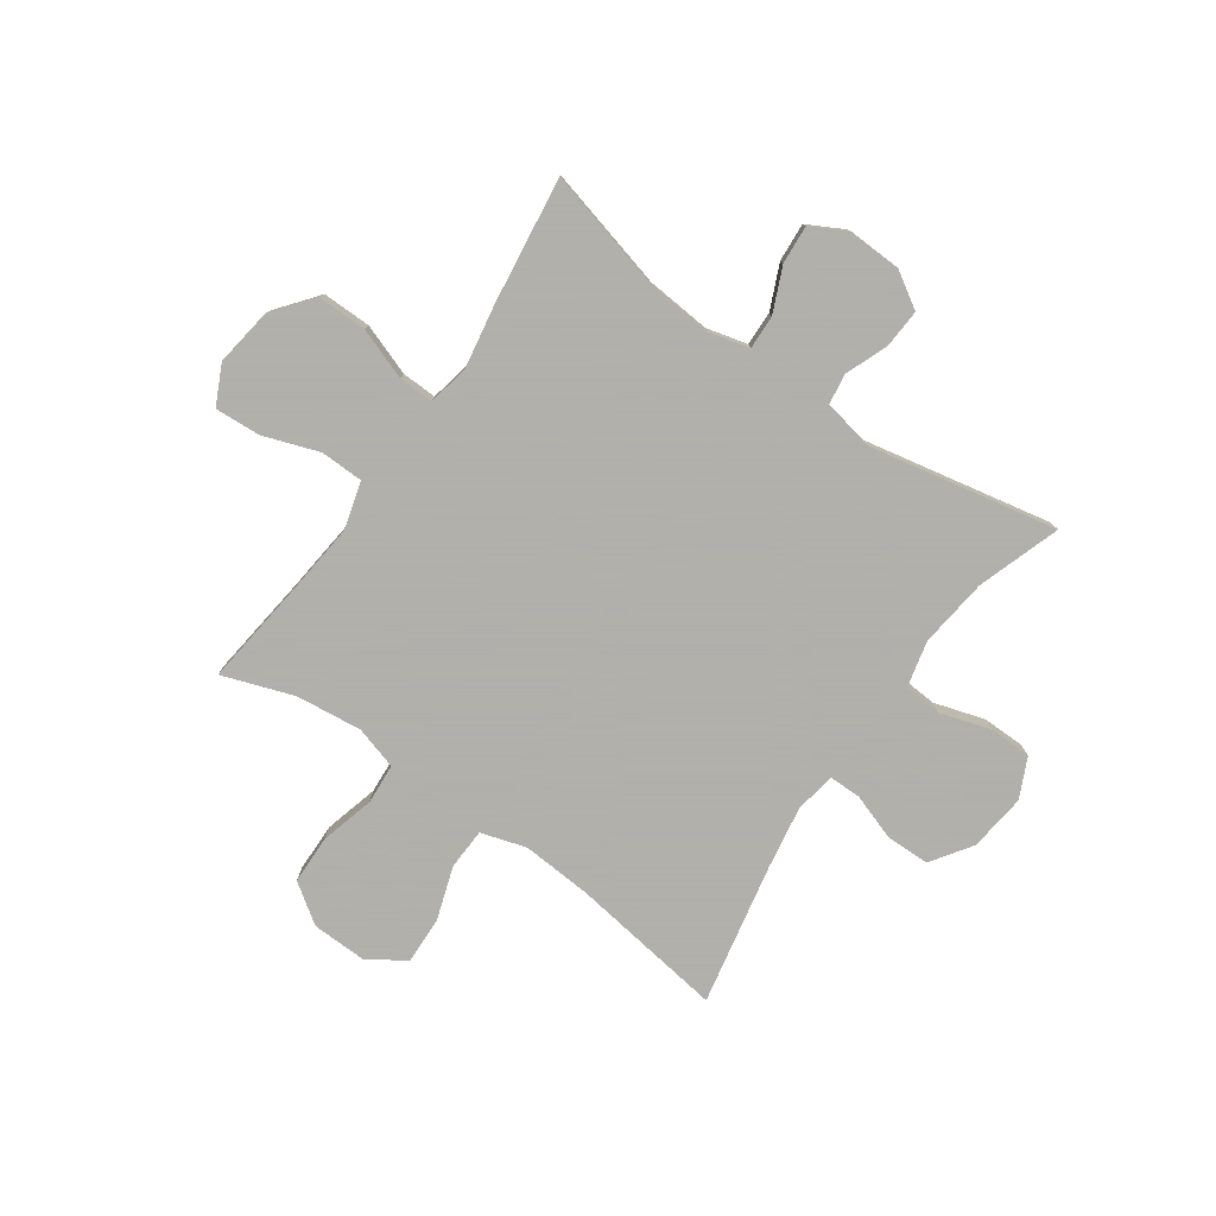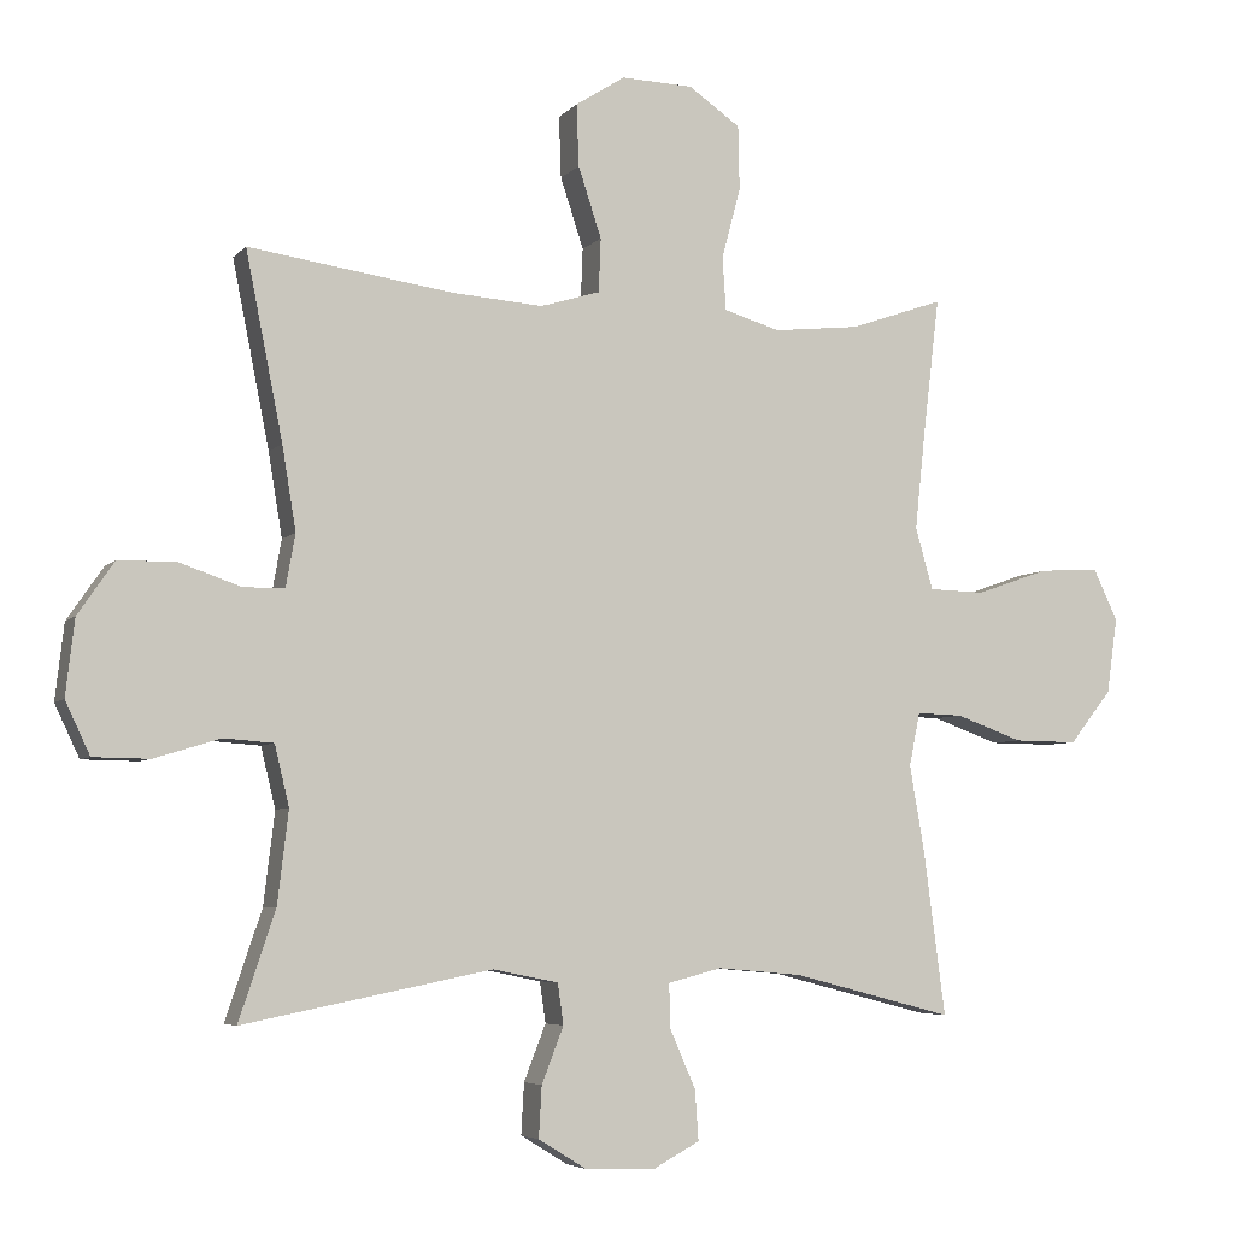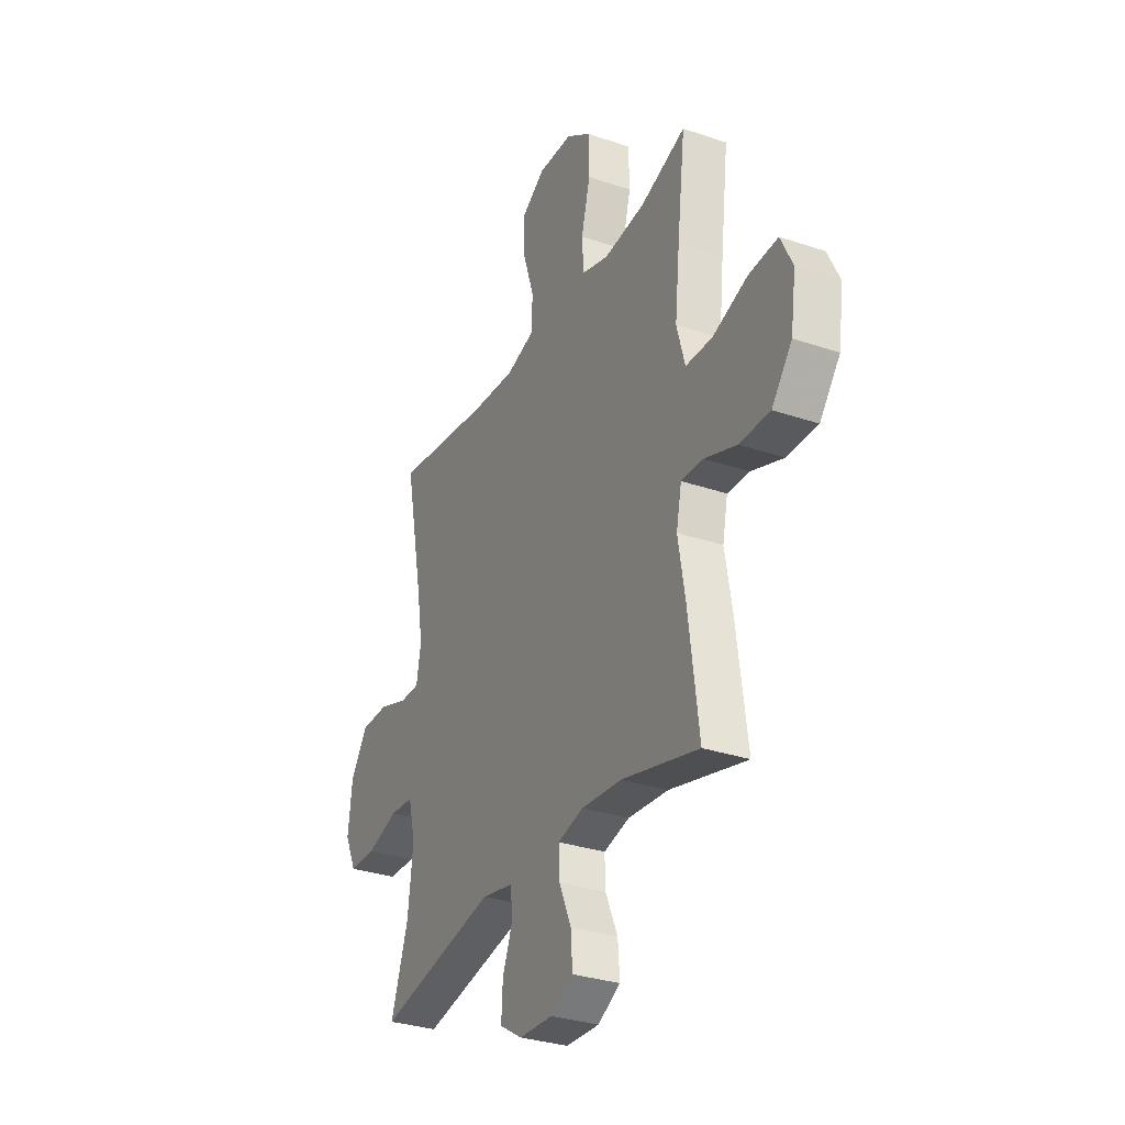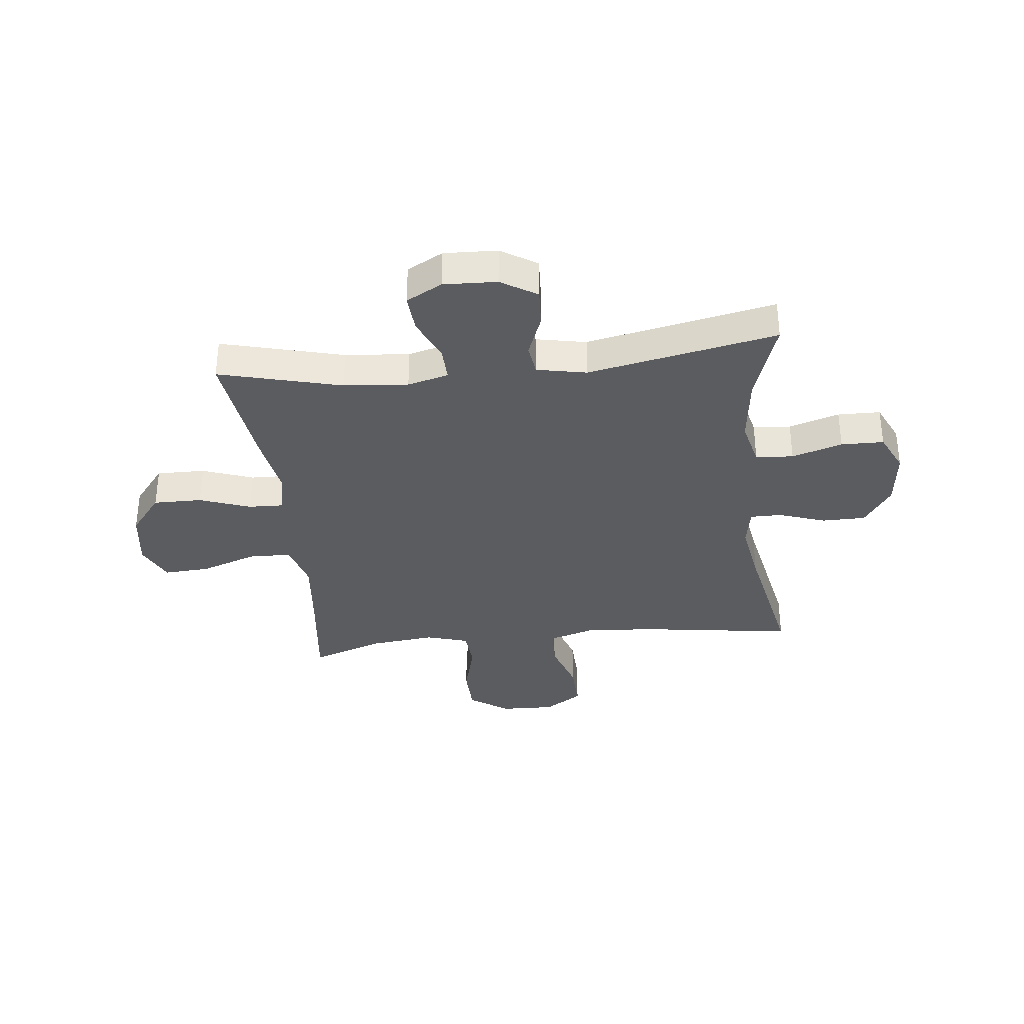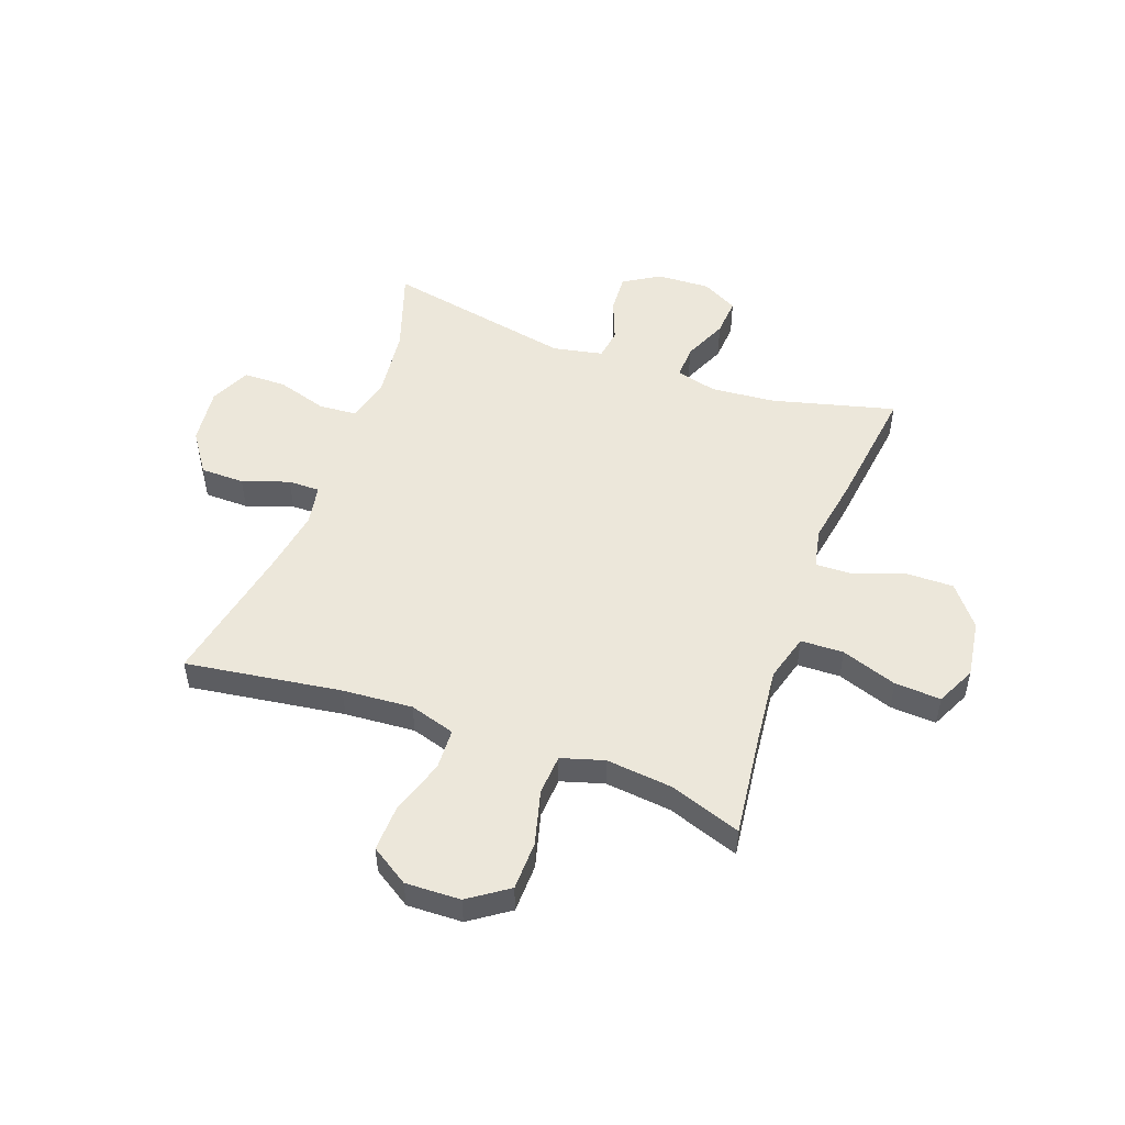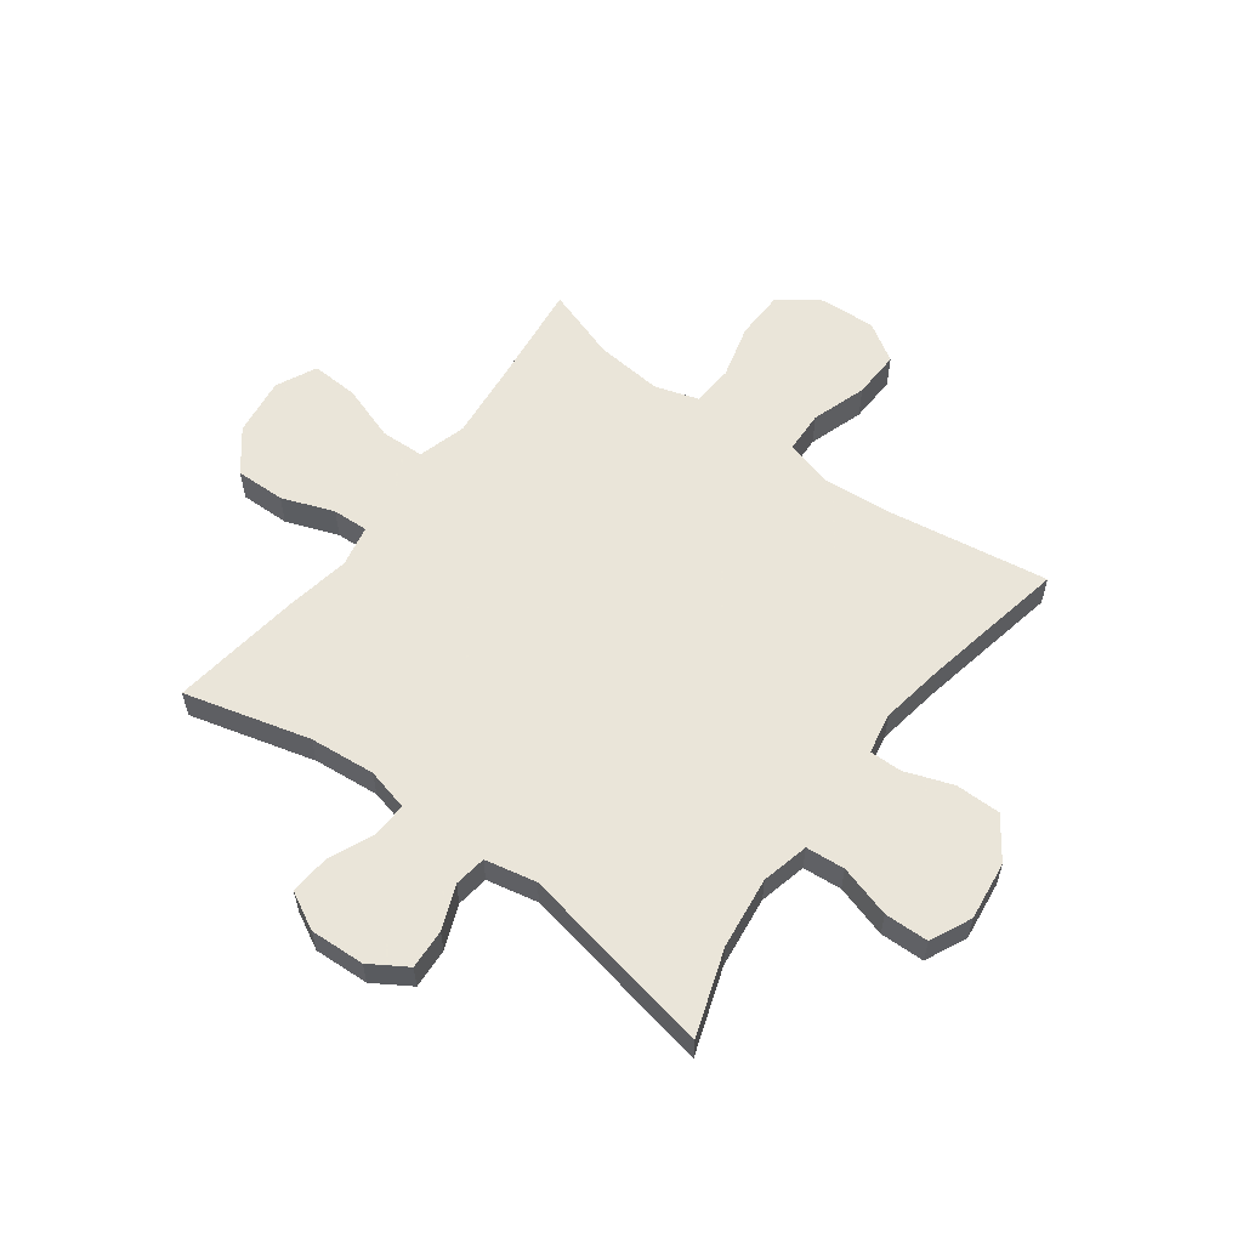
<metadata>
{"format":"obj","ext":"obj","renderer":"f3d","projection":"perspective","resolution":1024,"background":"white","views":[{"elev":-78.4,"azim":145.0,"up":"+Y"},{"elev":-5.4,"azim":-21.1,"up":"+Z"},{"elev":-31.4,"azim":64.3,"up":"+Z"},{"elev":-34.5,"azim":-173.7,"up":"+Y"},{"elev":50.8,"azim":19.9,"up":"+Y"},{"elev":57.7,"azim":-143.8,"up":"+Y"}]}
</metadata>
<code>
v 0.5 0.07 -0.5
v 0.279 0.07 -0.443
v 0.163 0.07 -0.433
v 0.089 0.07 -0.452
v 0.091 0.07 -0.513
v 0.126 0.07 -0.593
v 0.131 0.07 -0.662
v 0.066 0.07 -0.697
v -0.03 0.07 -0.693
v -0.095 0.07 -0.653
v -0.091 0.07 -0.583
v -0.061 0.07 -0.506
v -0.069 0.07 -0.45
v -0.159 0.07 -0.432
v -0.5 0.07 -0.5
v -0.45 0.07 -0.351
v -0.435 0.07 -0.225
v -0.455 0.07 -0.142
v -0.523 0.07 -0.137
v -0.614 0.07 -0.165
v -0.691 0.07 -0.164
v -0.725 0.07 -0.092
v -0.713 0.07 0.012
v -0.663 0.07 0.085
v -0.584 0.07 0.086
v -0.5 0.07 0.057
v -0.443 0.07 0.057
v -0.43 0.07 0.13
v -0.449 0.07 0.245
v -0.5 0.07 0.5
v -0.22 0.07 0.46
v -0.094 0.07 0.451
v -0.012 0.07 0.476
v -0.009 0.07 0.55
v -0.041 0.07 0.647
v -0.044 0.07 0.732
v 0.024 0.07 0.776
v 0.123 0.07 0.773
v 0.194 0.07 0.724
v 0.196 0.07 0.636
v 0.17 0.07 0.538
v 0.175 0.07 0.465
v 0.252 0.07 0.442
v 0.371 0.07 0.455
v 0.5 0.07 0.5
v 0.477 0.07 0.309
v 0.463 0.07 0.176
v 0.487 0.07 0.091
v 0.564 0.07 0.089
v 0.664 0.07 0.124
v 0.747 0.07 0.129
v 0.781 0.07 0.058
v 0.766 0.07 -0.046
v 0.708 0.07 -0.119
v 0.62 0.07 -0.118
v 0.528 0.07 -0.085
v 0.465 0.07 -0.083
v 0.45 0.07 -0.156
v 0.47 0.07 -0.272
v 0.5 0 -0.5
v 0.279 0 -0.443
v 0.163 0 -0.433
v 0.089 0 -0.452
v 0.091 0 -0.513
v 0.126 0 -0.593
v 0.131 0 -0.662
v 0.066 0 -0.697
v -0.03 0 -0.693
v -0.095 0 -0.653
v -0.091 0 -0.583
v -0.061 0 -0.506
v -0.069 0 -0.45
v -0.159 0 -0.432
v -0.5 0 -0.5
v -0.45 0 -0.351
v -0.435 0 -0.225
v -0.455 0 -0.142
v -0.523 0 -0.137
v -0.614 0 -0.165
v -0.691 0 -0.164
v -0.725 0 -0.092
v -0.713 0 0.012
v -0.663 0 0.085
v -0.584 0 0.086
v -0.5 0 0.057
v -0.443 0 0.057
v -0.43 0 0.13
v -0.449 0 0.245
v -0.5 0 0.5
v -0.22 0 0.46
v -0.094 0 0.451
v -0.012 0 0.476
v -0.009 0 0.55
v -0.041 0 0.647
v -0.044 0 0.732
v 0.024 0 0.776
v 0.123 0 0.773
v 0.194 0 0.724
v 0.196 0 0.636
v 0.17 0 0.538
v 0.175 0 0.465
v 0.252 0 0.442
v 0.371 0 0.455
v 0.5 0 0.5
v 0.477 0 0.309
v 0.463 0 0.176
v 0.487 0 0.091
v 0.564 0 0.089
v 0.664 0 0.124
v 0.747 0 0.129
v 0.781 0 0.058
v 0.766 0 -0.046
v 0.708 0 -0.119
v 0.62 0 -0.118
v 0.528 0 -0.085
v 0.465 0 -0.083
v 0.45 0 -0.156
v 0.47 0 -0.272
f 58 59 1 2
f 57 58 2 3
f 54 55 56
f 53 54 56
f 52 53 56
f 51 52 56
f 50 51 56
f 49 50 56
f 48 49 56 57
f 57 3 4
f 48 57 4
f 47 48 4
f 44 45 46
f 46 47 4
f 44 46 4
f 43 44 4
f 39 40 41
f 38 39 41
f 37 38 41
f 36 37 41
f 35 36 41
f 34 35 41
f 33 34 41 42
f 42 43 4
f 33 42 4
f 32 33 4
f 29 30 31
f 32 4 5
f 31 32 5
f 29 31 5
f 28 29 5
f 24 25 26
f 23 24 26
f 22 23 26
f 21 22 26
f 20 21 26
f 19 20 26
f 18 19 26 27
f 27 28 5
f 18 27 5
f 17 18 5
f 14 15 16
f 13 14 16 17
f 10 11 12
f 9 10 12
f 8 9 12
f 7 8 12
f 6 7 12
f 5 6 12
f 5 12 13
f 5 13 17
f 61 60 118 117
f 62 61 117 116
f 115 114 113
f 115 113 112
f 115 112 111
f 115 111 110
f 115 110 109
f 115 109 108
f 116 115 108 107
f 63 62 116
f 63 116 107
f 63 107 106
f 105 104 103
f 63 106 105
f 63 105 103
f 63 103 102
f 100 99 98
f 100 98 97
f 100 97 96
f 100 96 95
f 100 95 94
f 100 94 93
f 101 100 93 92
f 63 102 101
f 63 101 92
f 63 92 91
f 90 89 88
f 64 63 91
f 64 91 90
f 64 90 88
f 64 88 87
f 85 84 83
f 85 83 82
f 85 82 81
f 85 81 80
f 85 80 79
f 85 79 78
f 86 85 78 77
f 64 87 86
f 64 86 77
f 64 77 76
f 75 74 73
f 76 75 73 72
f 71 70 69
f 71 69 68
f 71 68 67
f 71 67 66
f 71 66 65
f 71 65 64
f 72 71 64
f 76 72 64
f 1 60 61 2
f 2 61 62 3
f 3 62 63 4
f 4 63 64 5
f 5 64 65 6
f 6 65 66 7
f 7 66 67 8
f 8 67 68 9
f 9 68 69 10
f 10 69 70 11
f 11 70 71 12
f 12 71 72 13
f 13 72 73 14
f 14 73 74 15
f 15 74 75 16
f 16 75 76 17
f 17 76 77 18
f 18 77 78 19
f 19 78 79 20
f 20 79 80 21
f 21 80 81 22
f 22 81 82 23
f 23 82 83 24
f 24 83 84 25
f 25 84 85 26
f 26 85 86 27
f 27 86 87 28
f 28 87 88 29
f 29 88 89 30
f 30 89 90 31
f 31 90 91 32
f 32 91 92 33
f 33 92 93 34
f 34 93 94 35
f 35 94 95 36
f 36 95 96 37
f 37 96 97 38
f 38 97 98 39
f 39 98 99 40
f 40 99 100 41
f 41 100 101 42
f 42 101 102 43
f 43 102 103 44
f 44 103 104 45
f 45 104 105 46
f 46 105 106 47
f 47 106 107 48
f 48 107 108 49
f 49 108 109 50
f 50 109 110 51
f 51 110 111 52
f 52 111 112 53
f 53 112 113 54
f 54 113 114 55
f 55 114 115 56
f 56 115 116 57
f 57 116 117 58
f 58 117 118 59
f 59 118 60 1

</code>
